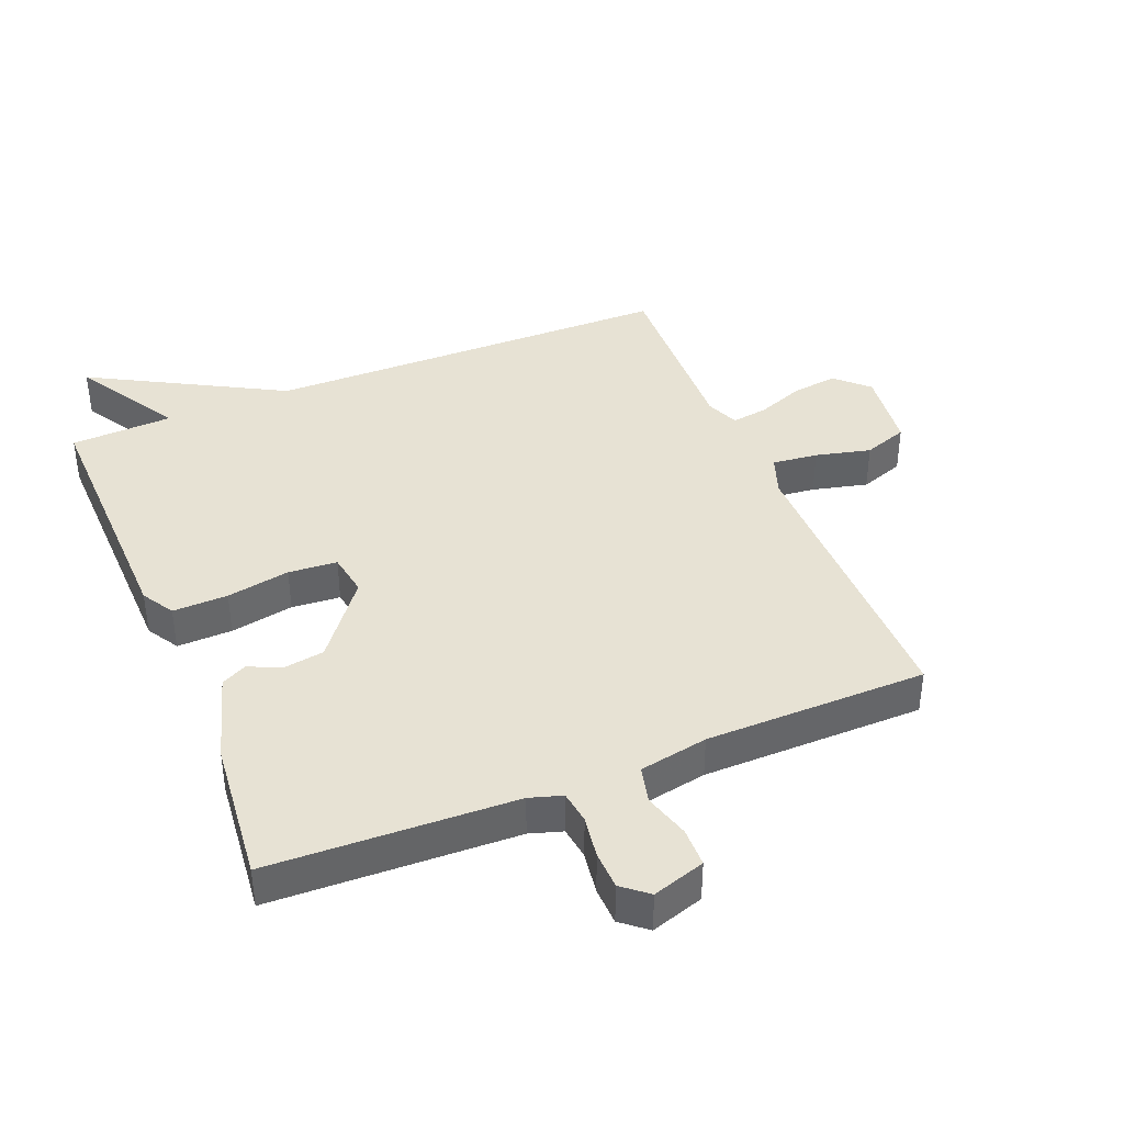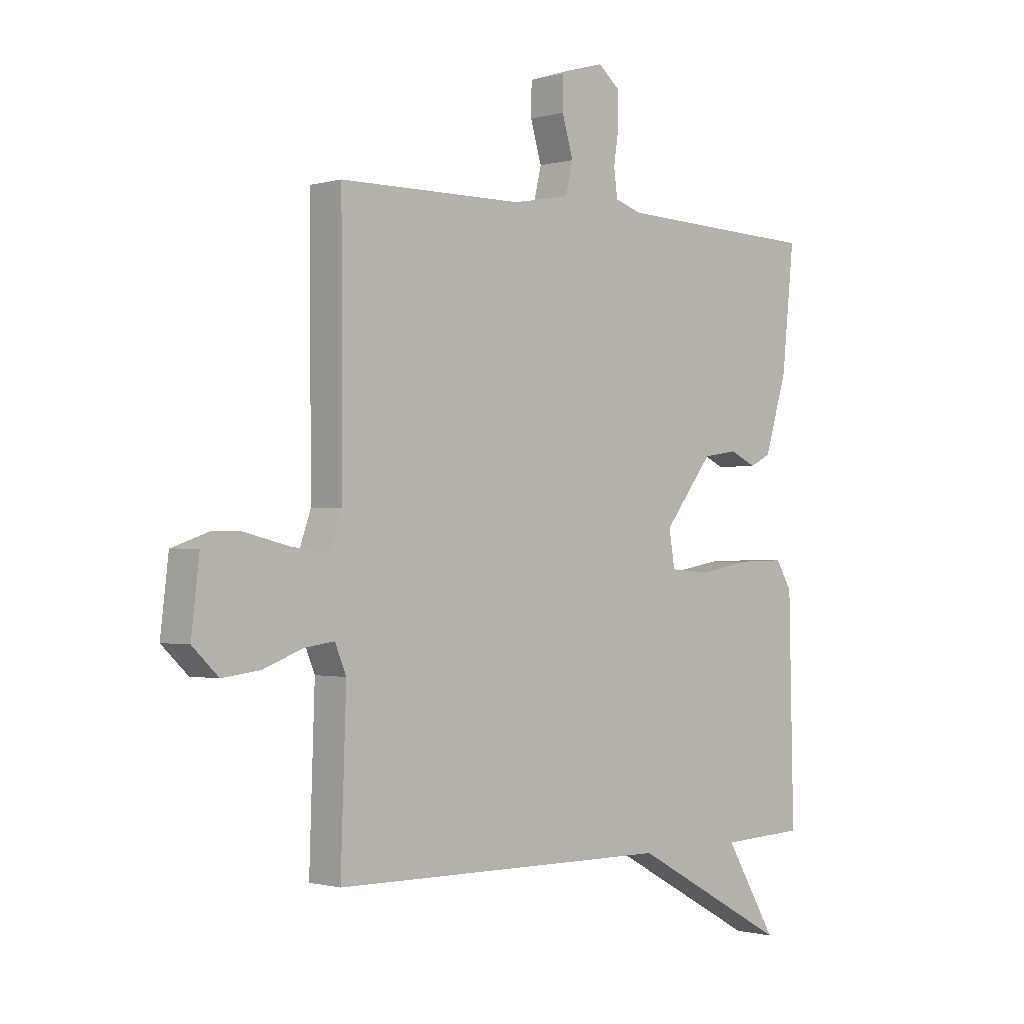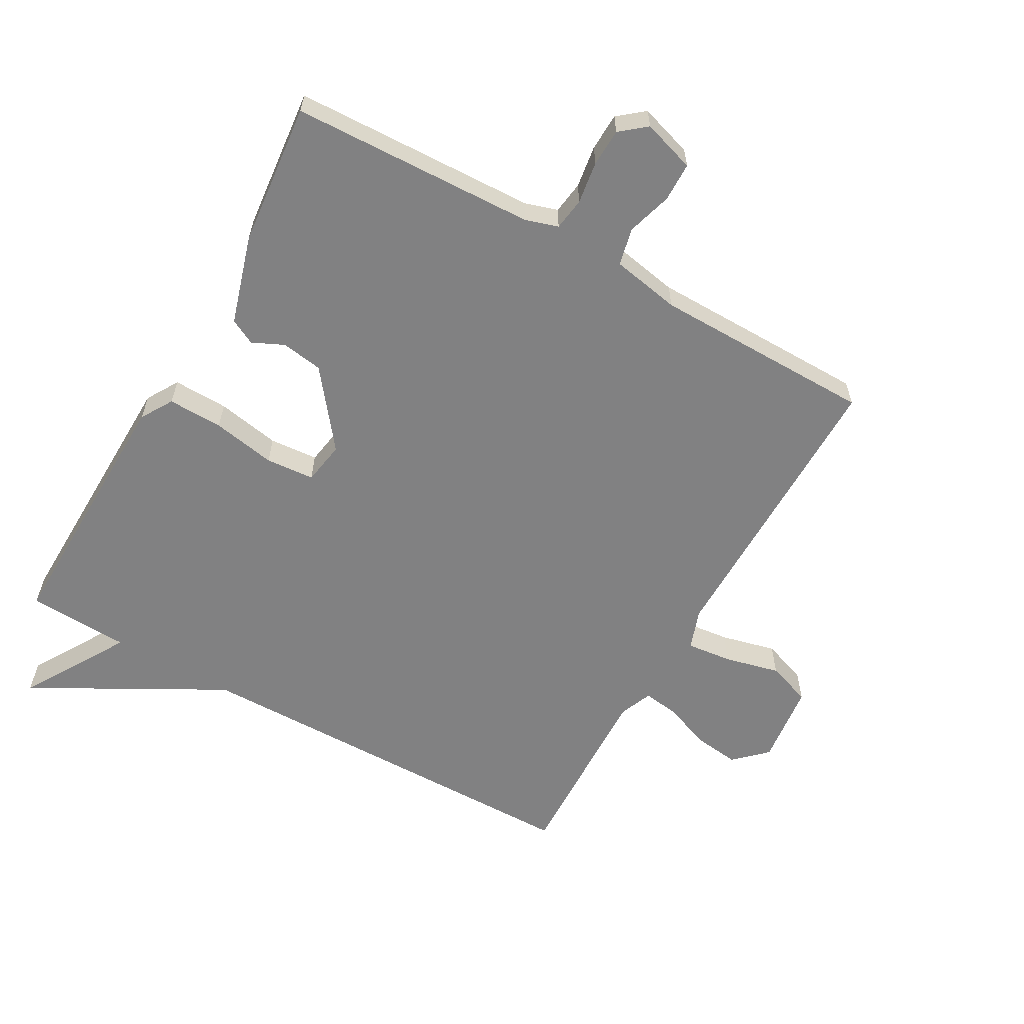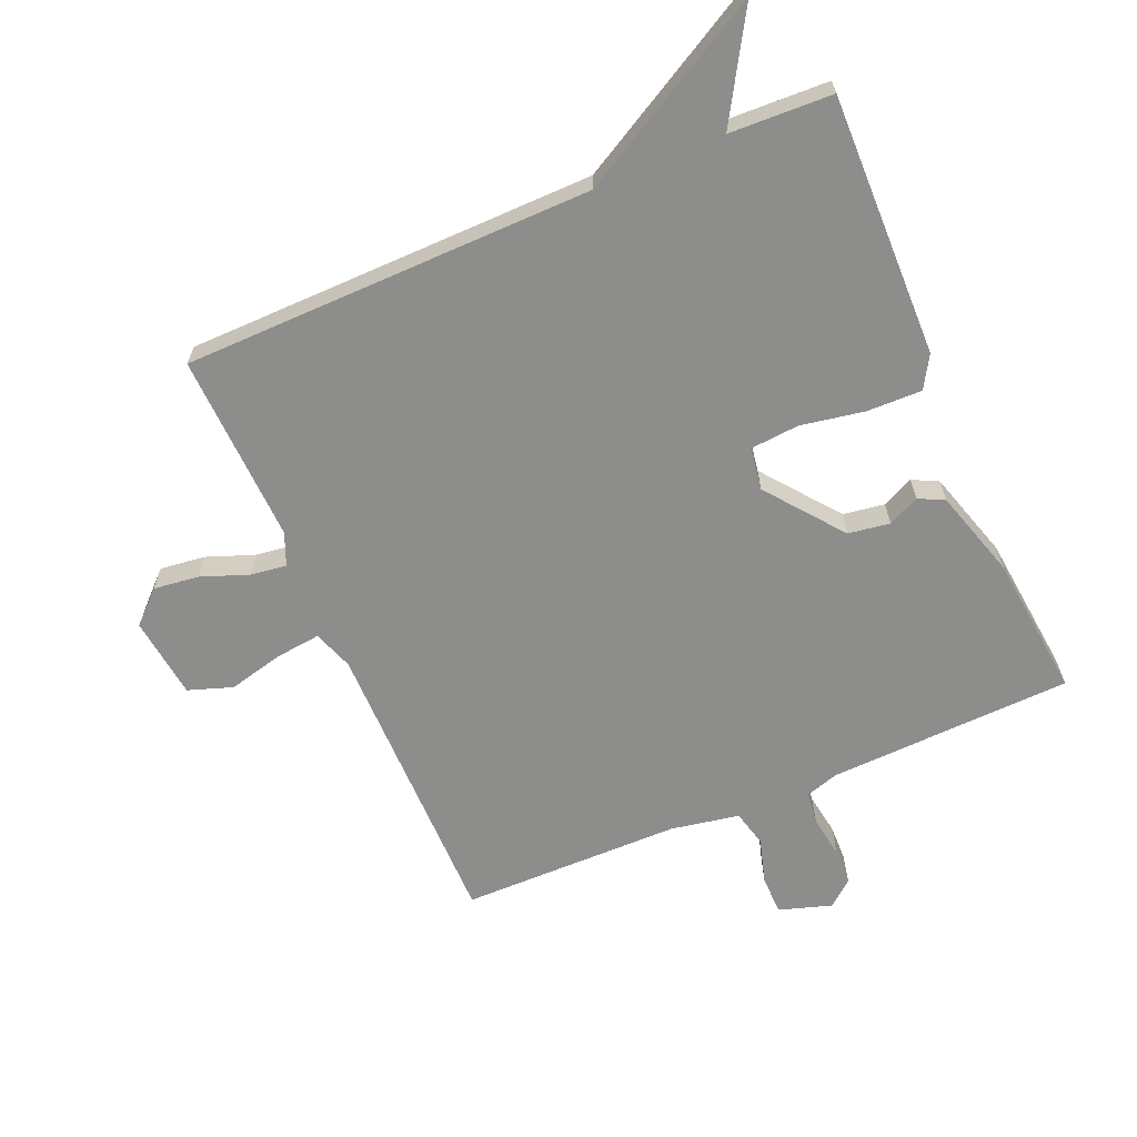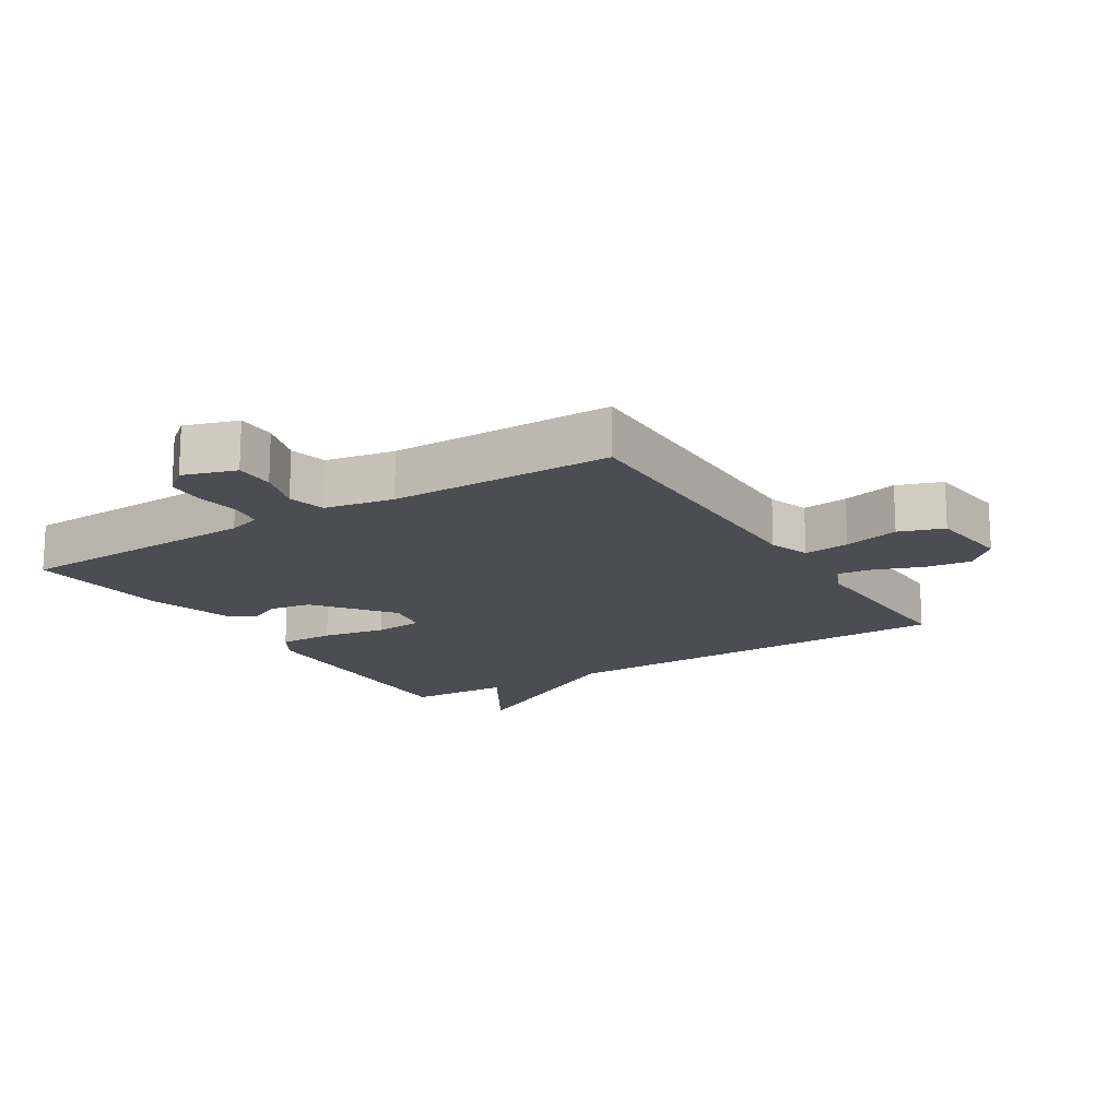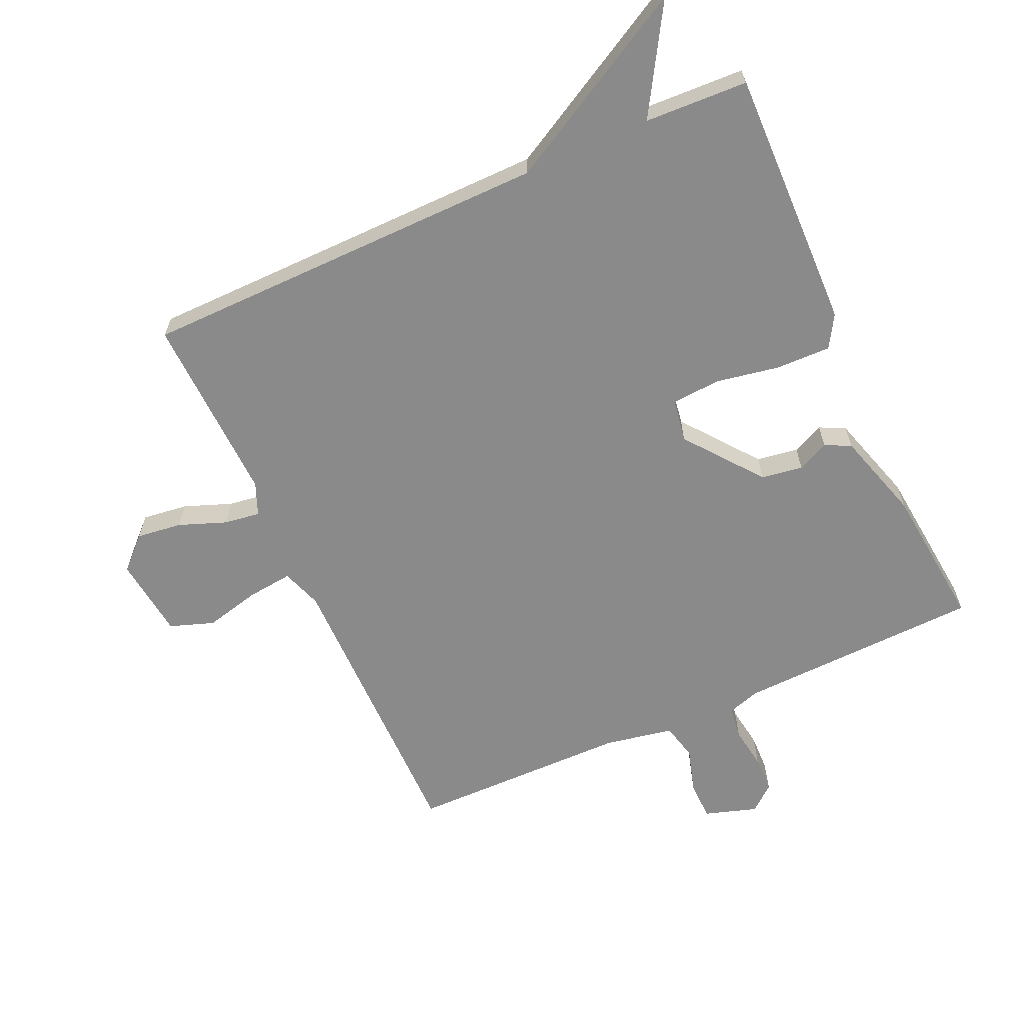
<metadata>
{"format":"obj","ext":"obj","renderer":"f3d","projection":"perspective","resolution":1024,"background":"white","views":[{"elev":40.0,"azim":-22.2,"up":"+Y"},{"elev":-1.0,"azim":136.0,"up":"+Z"},{"elev":-60.4,"azim":-29.5,"up":"+Y"},{"elev":-64.4,"azim":-156.7,"up":"+Y"},{"elev":-16.4,"azim":31.8,"up":"+Y"},{"elev":-63.4,"azim":-155.7,"up":"+Y"}]}
</metadata>
<code>
v -0.5 0.07 -0.5
v -0.491 0.07 -0.091
v -0.461 0.07 -0.041
v -0.375 0.07 -0.043
v -0.276 0.07 -0.061
v -0.2 0.07 -0.055
v -0.189 0.07 0.012
v -0.281 0.07 0.13
v -0.346 0.07 0.14
v -0.395 0.07 0.117
v -0.435 0.07 0.137
v -0.477 0.07 0.276
v -0.5 0.07 0.5
v -0.118 0.07 0.514
v -0.067 0.07 0.53
v -0.06 0.07 0.581
v -0.07 0.07 0.647
v -0.068 0.07 0.706
v -0.028 0.07 0.739
v 0.054 0.07 0.713
v 0.055 0.07 0.652
v 0.034 0.07 0.581
v 0.048 0.07 0.523
v 0.155 0.07 0.503
v 0.5 0.07 0.5
v 0.498 0.07 0.035
v 0.52 0.07 -0.028
v 0.591 0.07 -0.02
v 0.677 0.07 0.001
v 0.746 0.07 -0.023
v 0.761 0.07 -0.151
v 0.712 0.07 -0.198
v 0.641 0.07 -0.189
v 0.567 0.07 -0.161
v 0.511 0.07 -0.153
v 0.49 0.07 -0.204
v 0.5 0.07 -0.5
v -0.14 0.07 -0.507
v -0.438 0.07 -0.671
v -0.34 0.07 -0.507
v -0.5 0 -0.5
v -0.491 0 -0.091
v -0.461 0 -0.041
v -0.375 0 -0.043
v -0.276 0 -0.061
v -0.2 0 -0.055
v -0.189 0 0.012
v -0.281 0 0.13
v -0.346 0 0.14
v -0.395 0 0.117
v -0.435 0 0.137
v -0.477 0 0.276
v -0.5 0 0.5
v -0.118 0 0.514
v -0.067 0 0.53
v -0.06 0 0.581
v -0.07 0 0.647
v -0.068 0 0.706
v -0.028 0 0.739
v 0.054 0 0.713
v 0.055 0 0.652
v 0.034 0 0.581
v 0.048 0 0.523
v 0.155 0 0.503
v 0.5 0 0.5
v 0.498 0 0.035
v 0.52 0 -0.028
v 0.591 0 -0.02
v 0.677 0 0.001
v 0.746 0 -0.023
v 0.761 0 -0.151
v 0.712 0 -0.198
v 0.641 0 -0.189
v 0.567 0 -0.161
v 0.511 0 -0.153
v 0.49 0 -0.204
v 0.5 0 -0.5
v -0.14 0 -0.507
v -0.438 0 -0.671
v -0.34 0 -0.507
f 38 39 40
f 3 4 5
f 2 3 5
f 1 2 5
f 40 1 5
f 38 40 5
f 37 38 5
f 36 37 5
f 35 36 5 6
f 32 33 34
f 31 32 34
f 30 31 34
f 29 30 34
f 28 29 34
f 27 28 34 35
f 35 6 7
f 27 35 7
f 26 27 7
f 26 7 8
f 25 26 8
f 24 25 8
f 20 21 22
f 19 20 22
f 18 19 22
f 17 18 22
f 16 17 22
f 15 16 22 23
f 24 8 9
f 23 24 9
f 15 23 9
f 14 15 9
f 12 13 14
f 11 12 14
f 10 11 14
f 9 10 14
f 80 79 78
f 45 44 43
f 45 43 42
f 45 42 41
f 45 41 80
f 45 80 78
f 45 78 77
f 45 77 76
f 46 45 76 75
f 74 73 72
f 74 72 71
f 74 71 70
f 74 70 69
f 74 69 68
f 75 74 68 67
f 47 46 75
f 47 75 67
f 47 67 66
f 48 47 66
f 48 66 65
f 48 65 64
f 62 61 60
f 62 60 59
f 62 59 58
f 62 58 57
f 62 57 56
f 63 62 56 55
f 49 48 64
f 49 64 63
f 49 63 55
f 49 55 54
f 54 53 52
f 54 52 51
f 54 51 50
f 54 50 49
f 1 41 42 2
f 2 42 43 3
f 3 43 44 4
f 4 44 45 5
f 5 45 46 6
f 6 46 47 7
f 7 47 48 8
f 8 48 49 9
f 9 49 50 10
f 10 50 51 11
f 11 51 52 12
f 12 52 53 13
f 13 53 54 14
f 14 54 55 15
f 15 55 56 16
f 16 56 57 17
f 17 57 58 18
f 18 58 59 19
f 19 59 60 20
f 20 60 61 21
f 21 61 62 22
f 22 62 63 23
f 23 63 64 24
f 24 64 65 25
f 25 65 66 26
f 26 66 67 27
f 27 67 68 28
f 28 68 69 29
f 29 69 70 30
f 30 70 71 31
f 31 71 72 32
f 32 72 73 33
f 33 73 74 34
f 34 74 75 35
f 35 75 76 36
f 36 76 77 37
f 37 77 78 38
f 38 78 79 39
f 39 79 80 40
f 40 80 41 1

</code>
